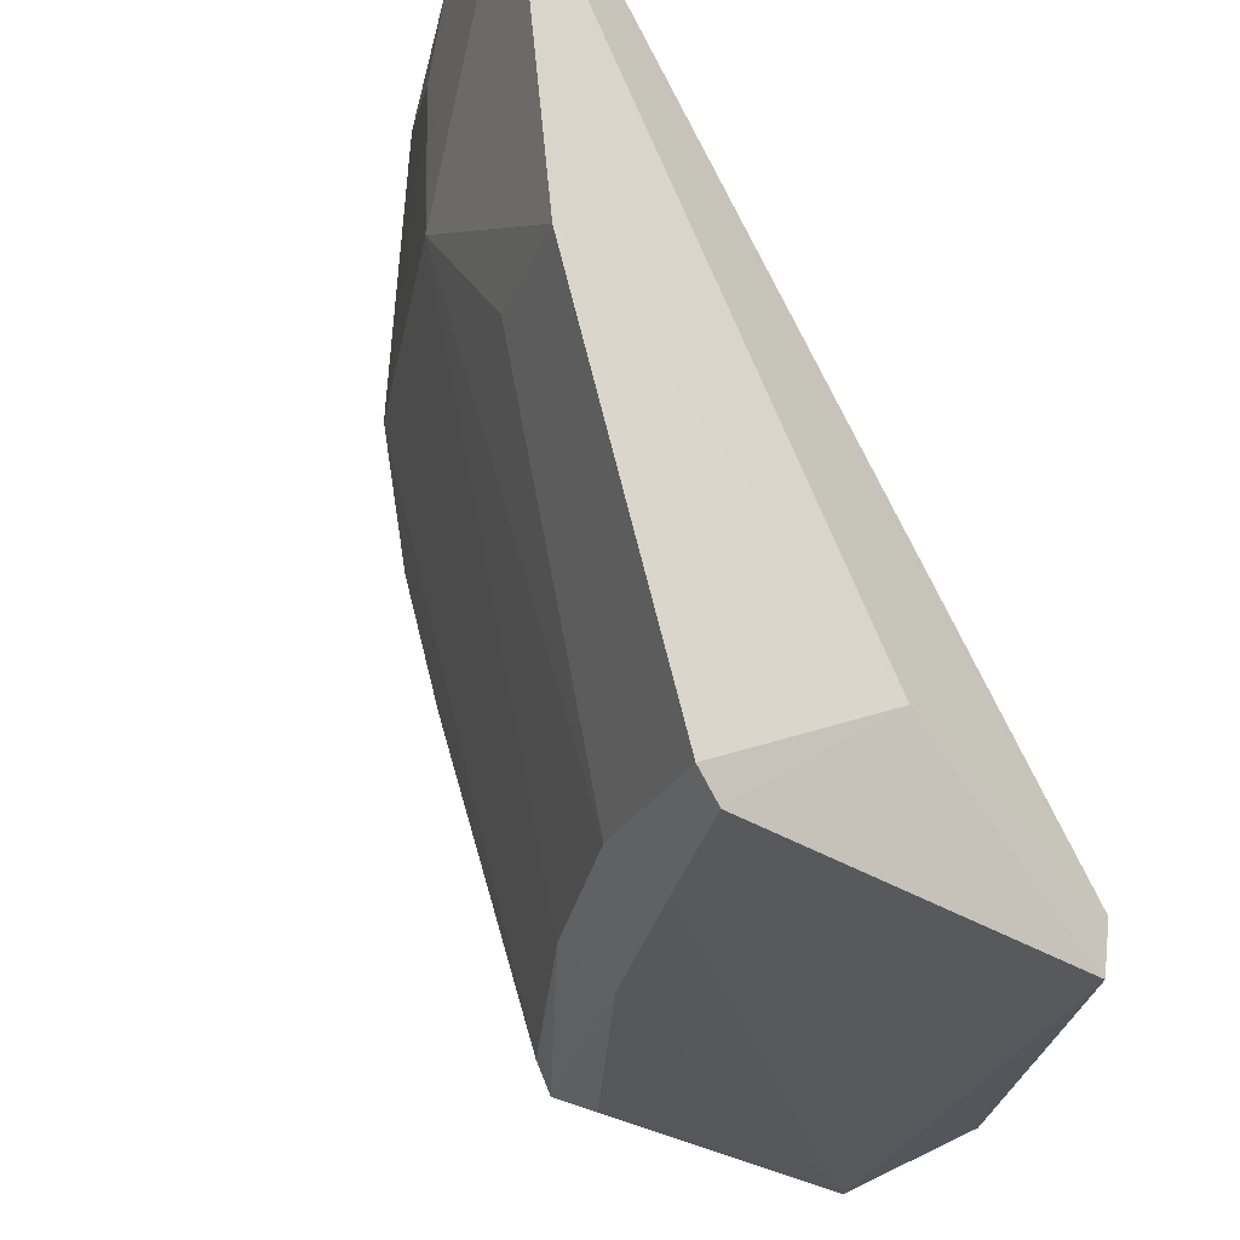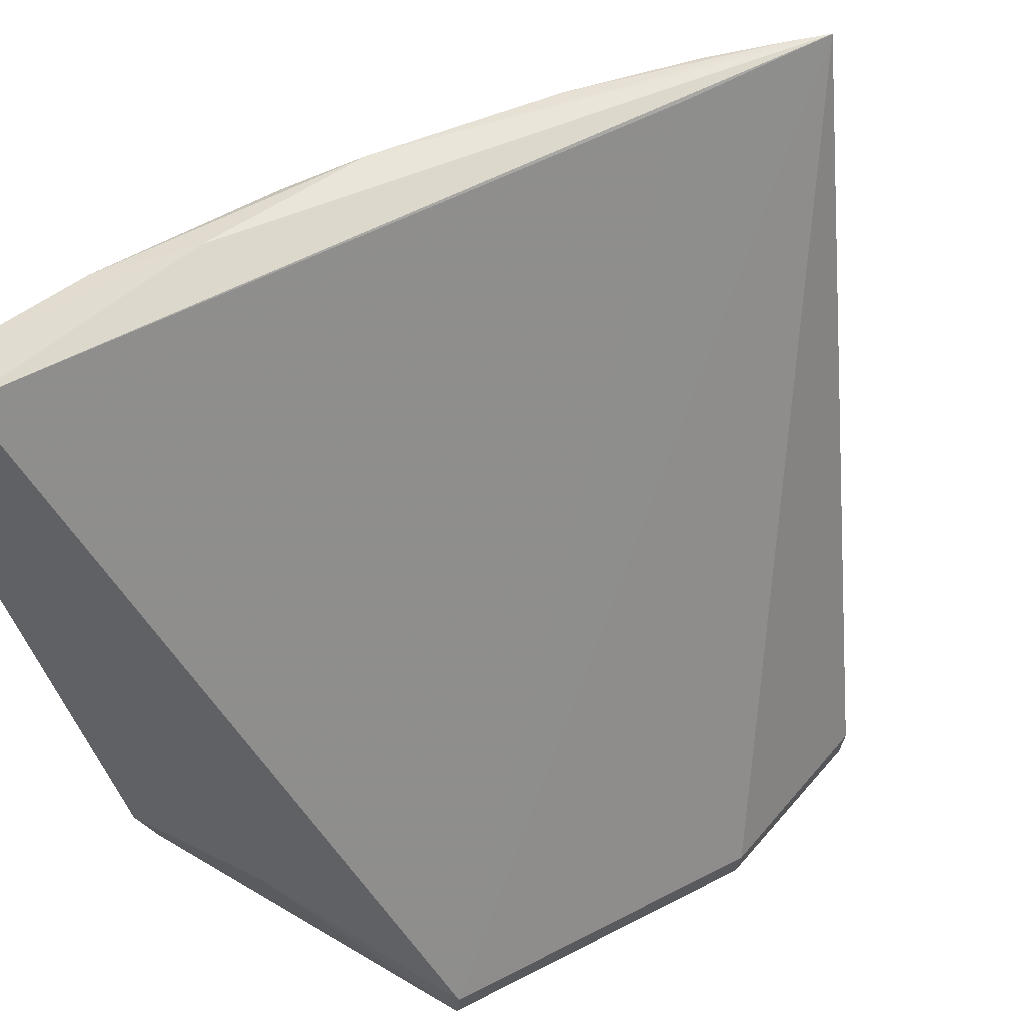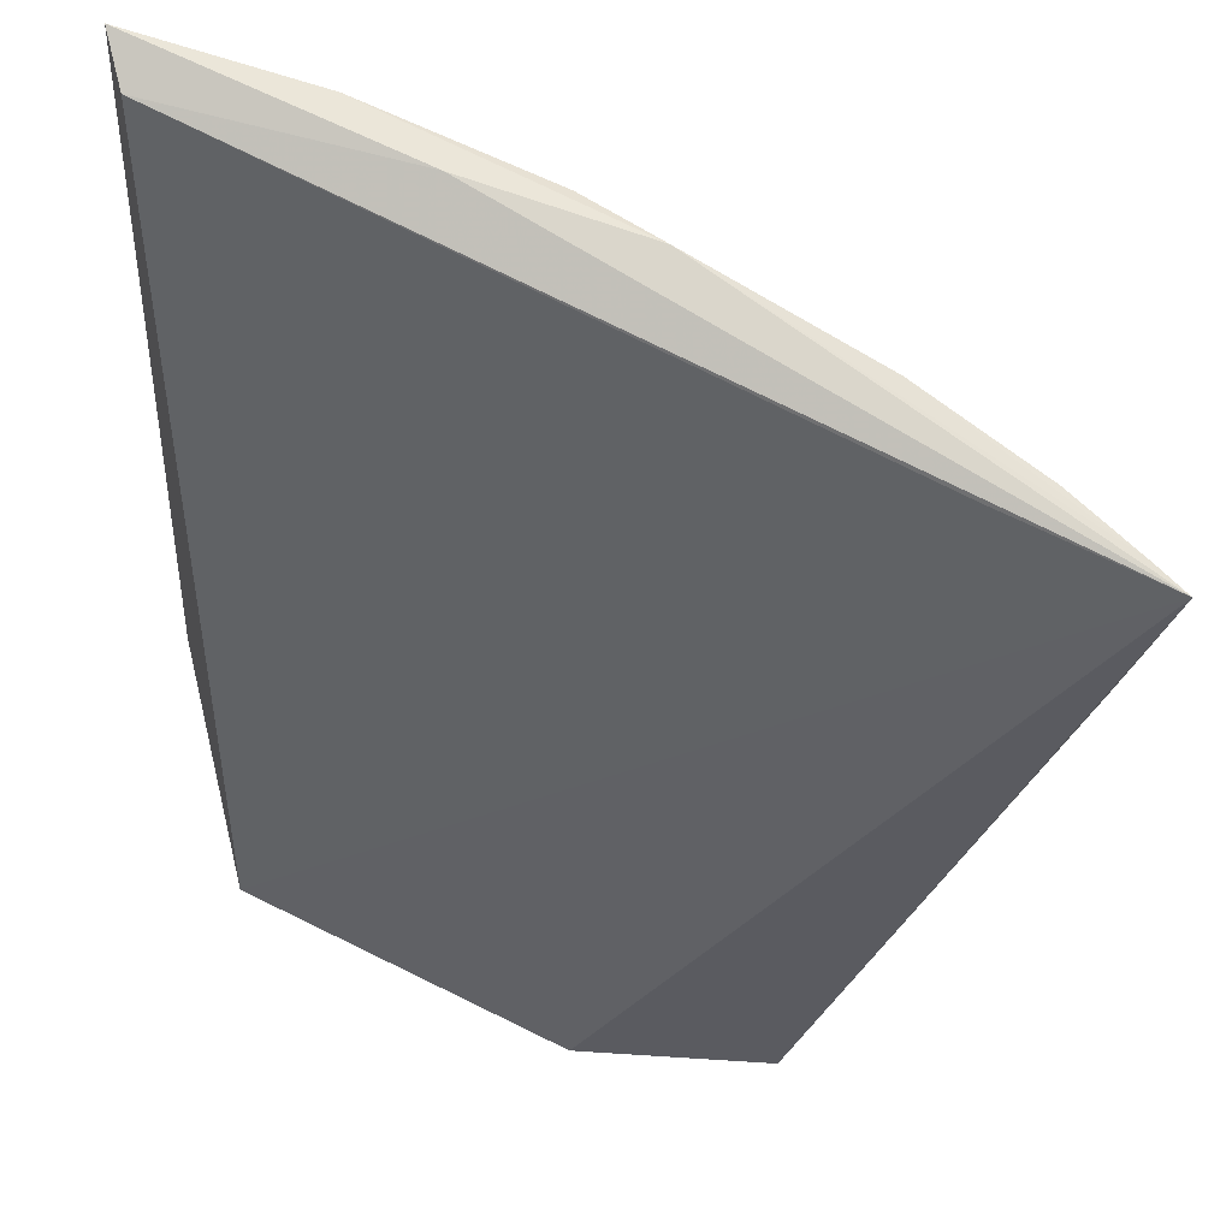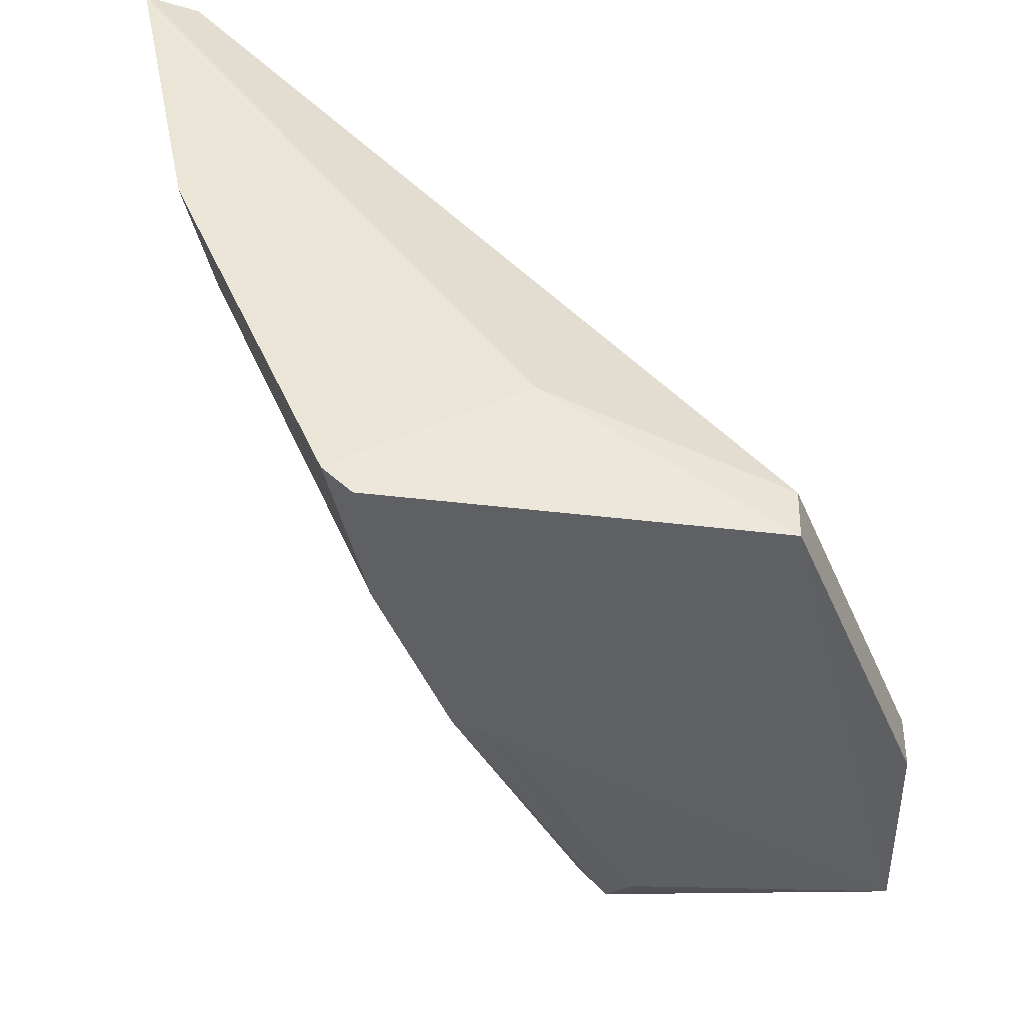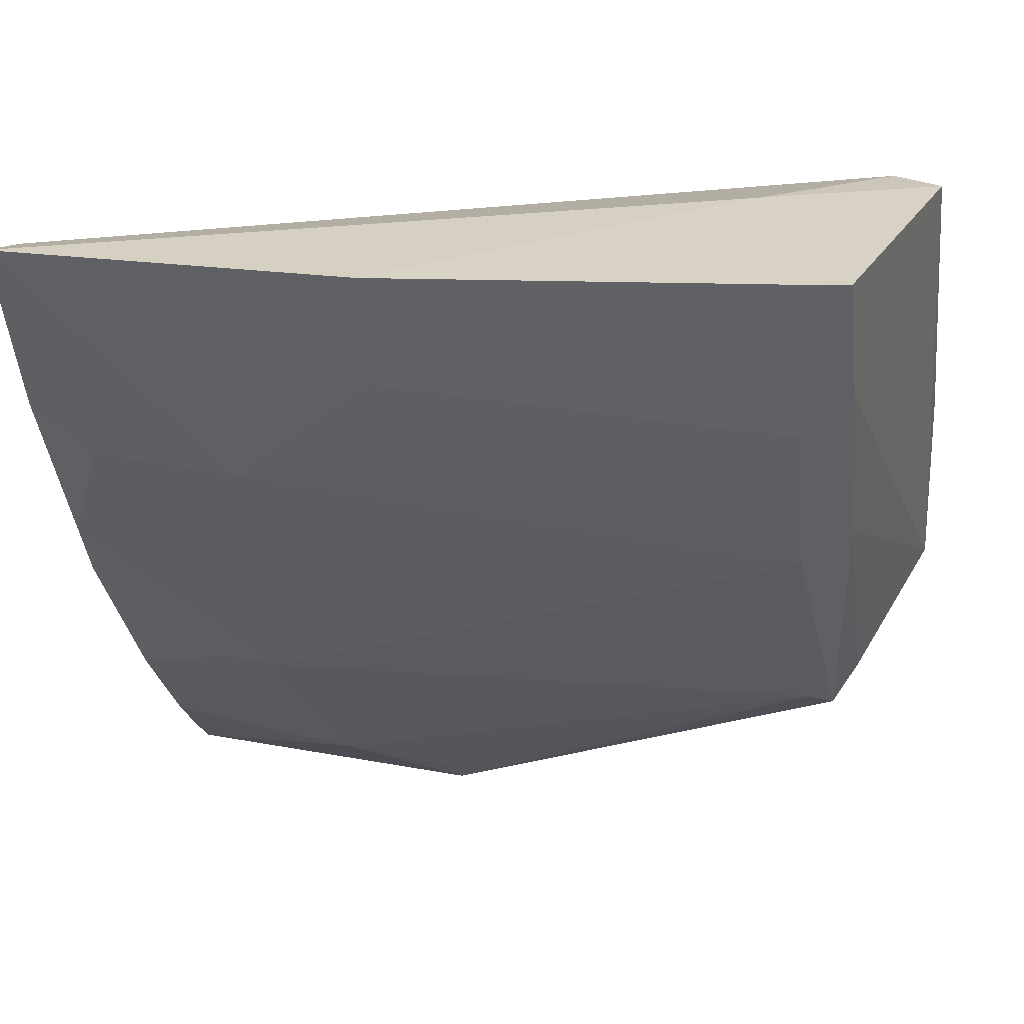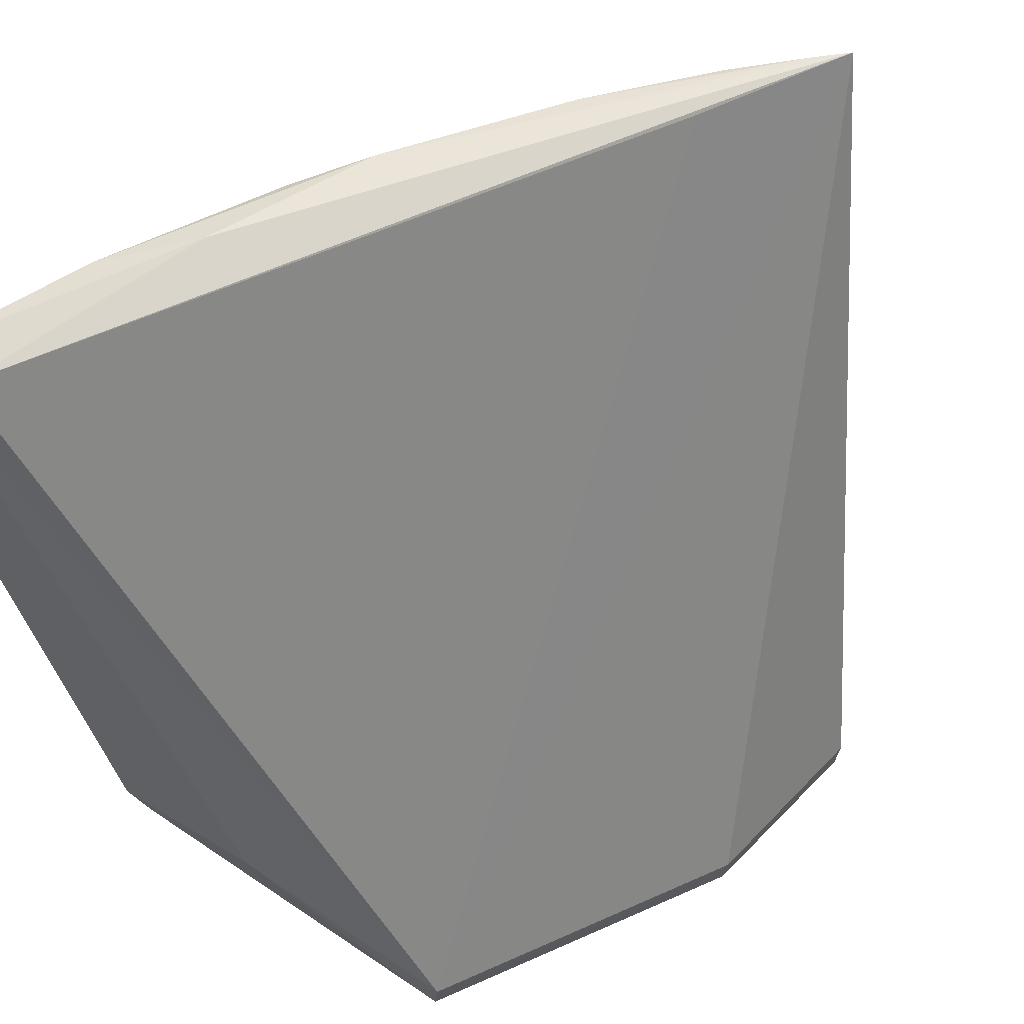
<metadata>
{"format":"obj","ext":"obj","renderer":"f3d","projection":"perspective","resolution":1024,"background":"white","views":[{"elev":-27.5,"azim":148.5,"up":"+Z"},{"elev":59.8,"azim":-139.7,"up":"+Z"},{"elev":77.9,"azim":-86.0,"up":"+Z"},{"elev":45.0,"azim":174.3,"up":"+Y"},{"elev":32.0,"azim":107.7,"up":"+Y"},{"elev":61.2,"azim":-136.3,"up":"+Z"}]}
</metadata>
<code>
v 0.08789 -0.01757 0.03365
v 0.08613 -0.02522 0.03354
v 0.08153 -0.01737 0.002697
v 0.06439 -0.02053 0.0006645
v 0.07146 -0.05262 0.03412
v 0.07346 -0.01796 0.006797
v 0.08546 -0.0274 0.02502
v 0.08353 -0.02877 0.03411
v 0.06412 -0.02046 0.002802
v 0.07066 -0.04397 0.002513
v 0.08648 -0.01721 0.01907
v 0.08048 -0.01771 0.001655
v 0.08018 -0.04059 0.02627
v 0.08164 -0.03605 0.03399
v 0.08566 -0.01829 0.03337
v 0.0771 -0.03257 0.003328
v 0.05891 -0.04244 0.0003663
v 0.08001 -0.02486 0.003343
v 0.08336 -0.03289 0.03354
v 0.0711 -0.0523 0.02053
v 0.07794 -0.04351 0.03381
v 0.07401 -0.04616 0.03385
v 0.0718 -0.0431 0.003451
v 0.07551 -0.03156 0.001568
v 0.05889 -0.03422 0.0006344
v 0.07853 -0.02341 0.001517
v 0.08531 -0.02236 0.01912
v 0.08557 -0.02743 0.03121
v 0.07496 -0.04866 0.02499
v 0.05875 -0.04237 0.002411
v 0.07257 -0.05128 0.03404
v 0.08 -0.04063 0.02842
v 0.06966 -0.04236 0.001656
v 0.05866 -0.03409 0.002796
v 0.07477 -0.04851 0.03383
v 0.07205 -0.051 0.02061
f 7 1 2
f 8 2 1
f 9 6 4
f 9 1 6
f 11 6 1
f 11 3 6
f 11 1 7
f 12 6 3
f 12 4 6
f 14 8 5
f 14 2 8
f 15 8 1
f 15 5 8
f 15 1 9
f 16 7 13
f 18 3 11
f 18 7 16
f 18 12 3
f 19 2 14
f 20 17 10
f 21 19 14
f 22 15 9
f 22 9 5
f 22 5 15
f 23 16 13
f 23 10 16
f 23 20 10
f 24 16 10
f 25 9 4
f 25 4 17
f 26 17 4
f 26 4 12
f 26 24 17
f 26 12 18
f 26 18 16
f 26 16 24
f 27 18 11
f 27 11 7
f 27 7 18
f 28 19 13
f 28 13 7
f 28 7 2
f 28 2 19
f 29 5 20
f 29 23 13
f 30 20 5
f 30 17 20
f 31 21 14
f 31 14 5
f 31 5 29
f 32 21 13
f 32 13 19
f 32 19 21
f 33 24 10
f 33 10 17
f 33 17 24
f 34 5 9
f 34 9 25
f 34 30 5
f 34 25 17
f 34 17 30
f 35 29 13
f 35 13 21
f 35 31 29
f 35 21 31
f 36 29 20
f 36 20 23
f 36 23 29

</code>
